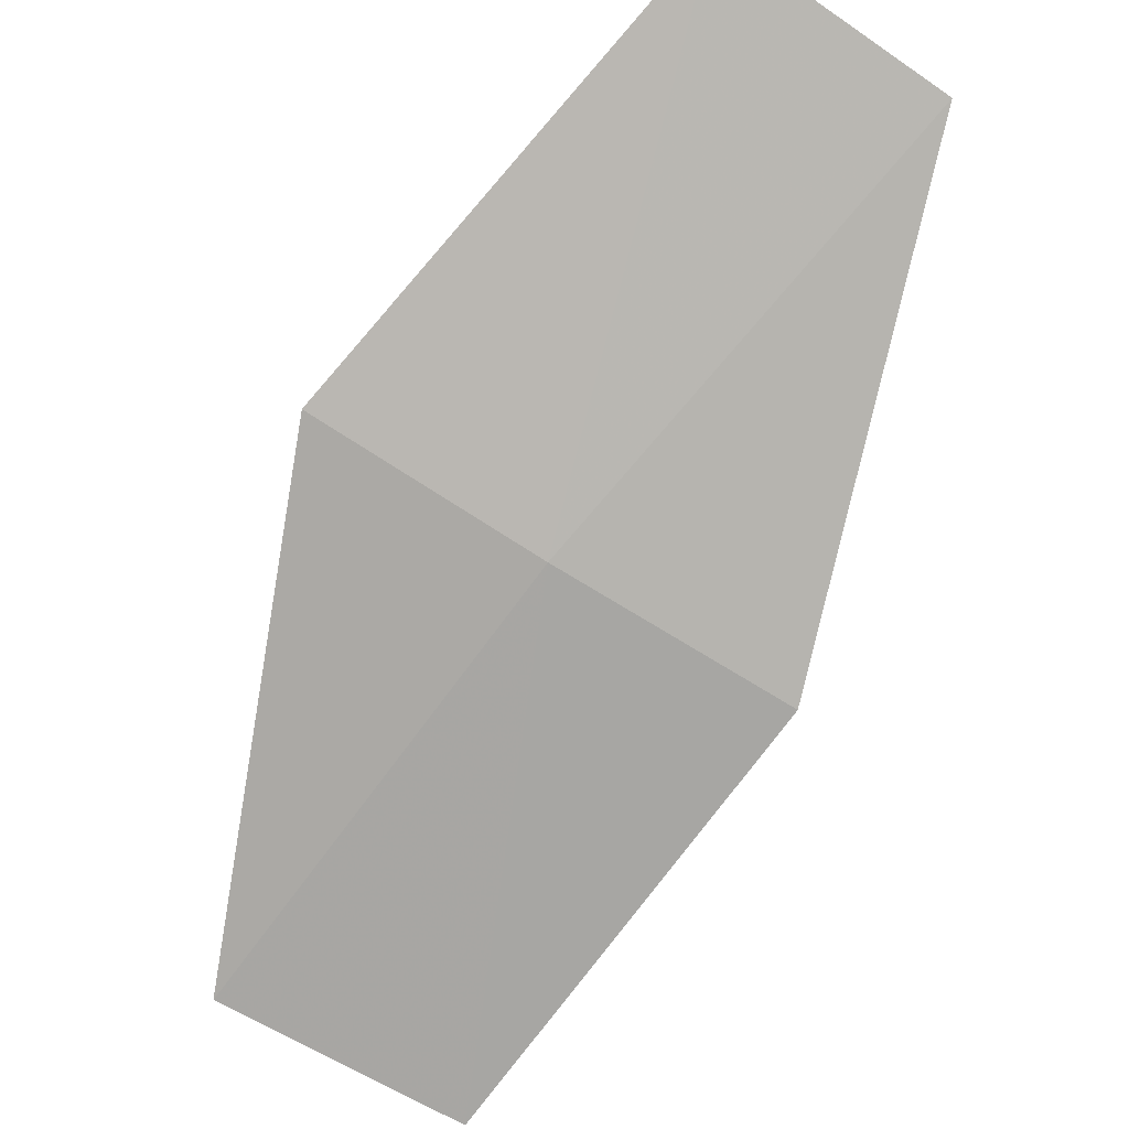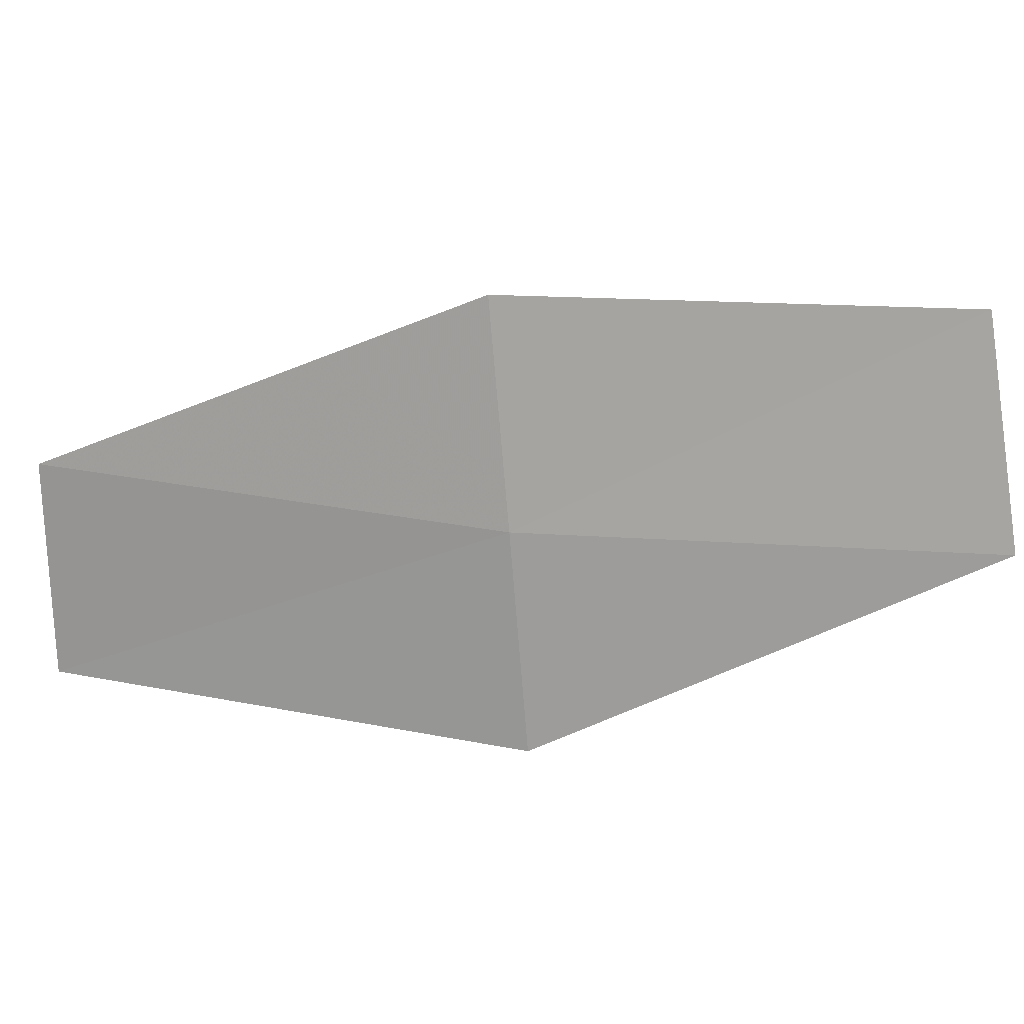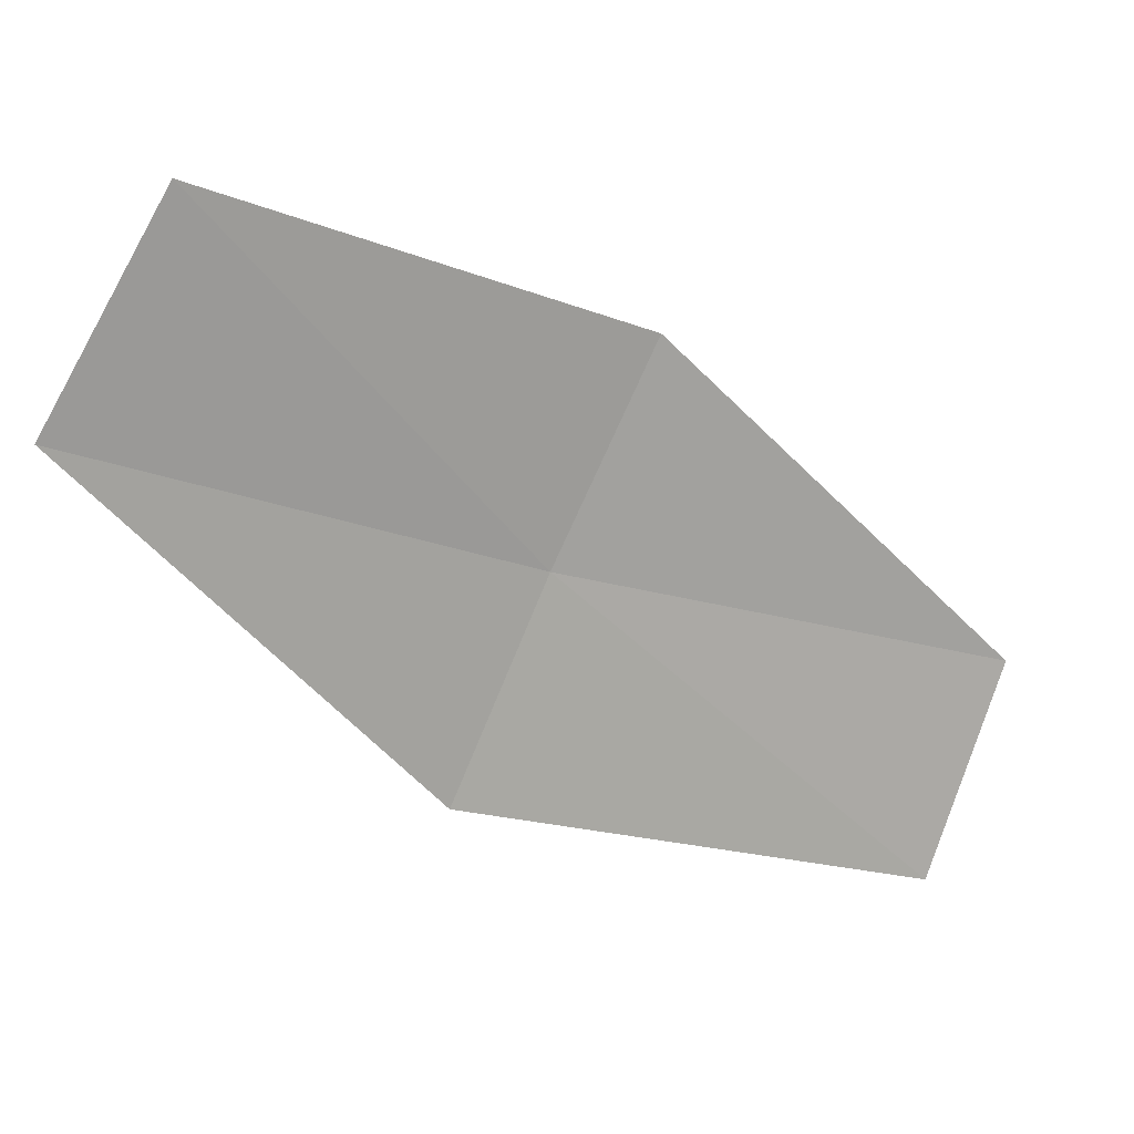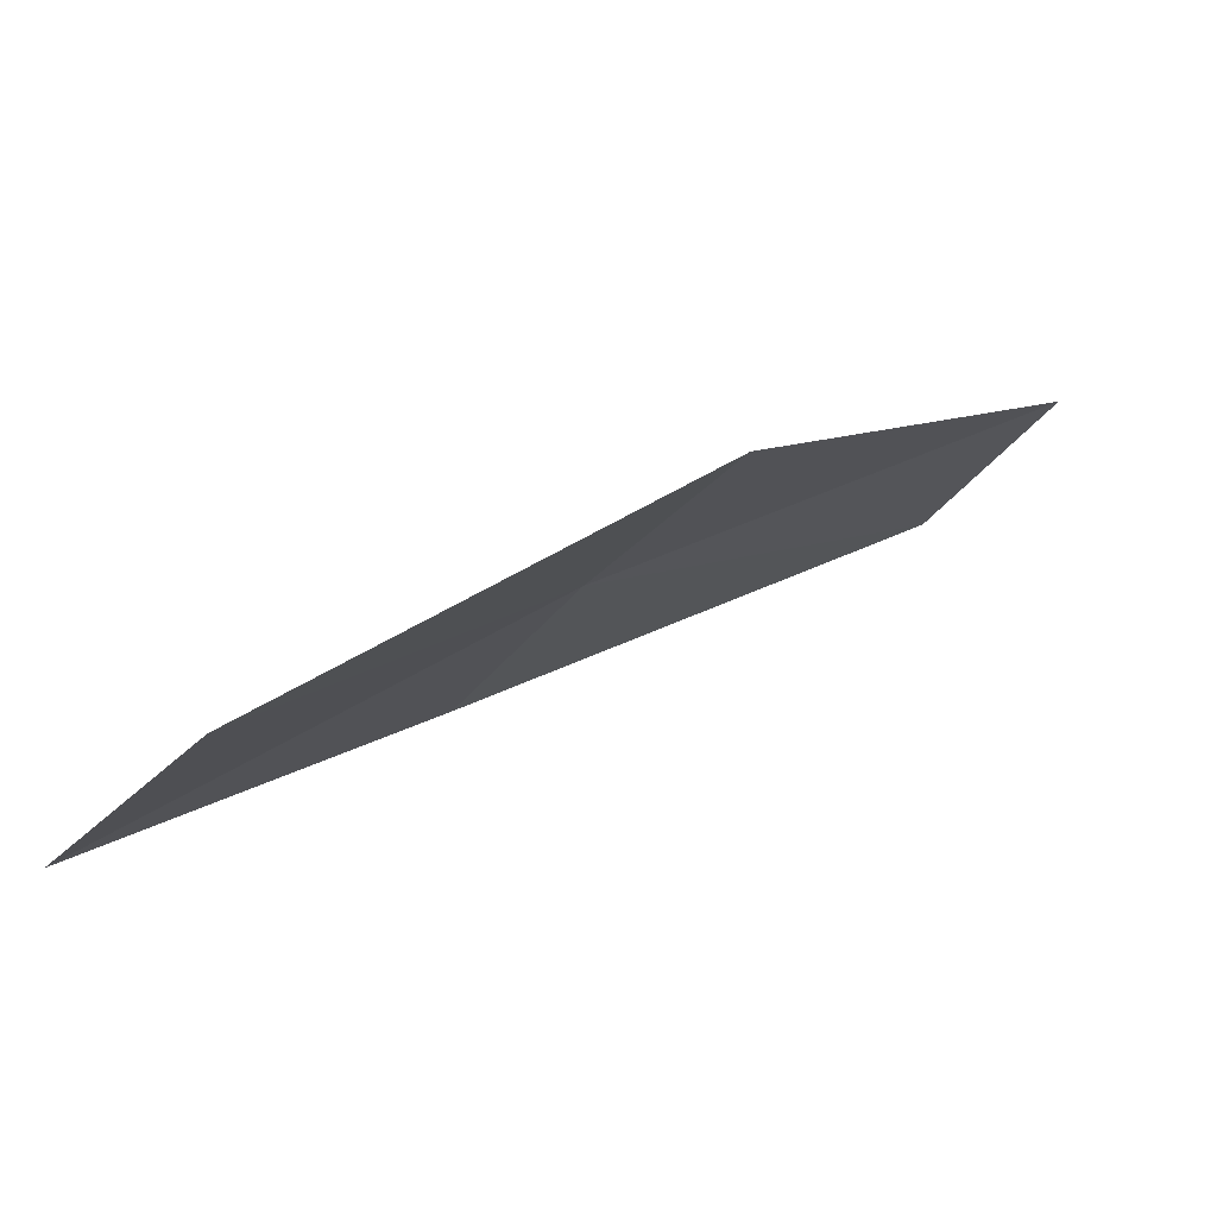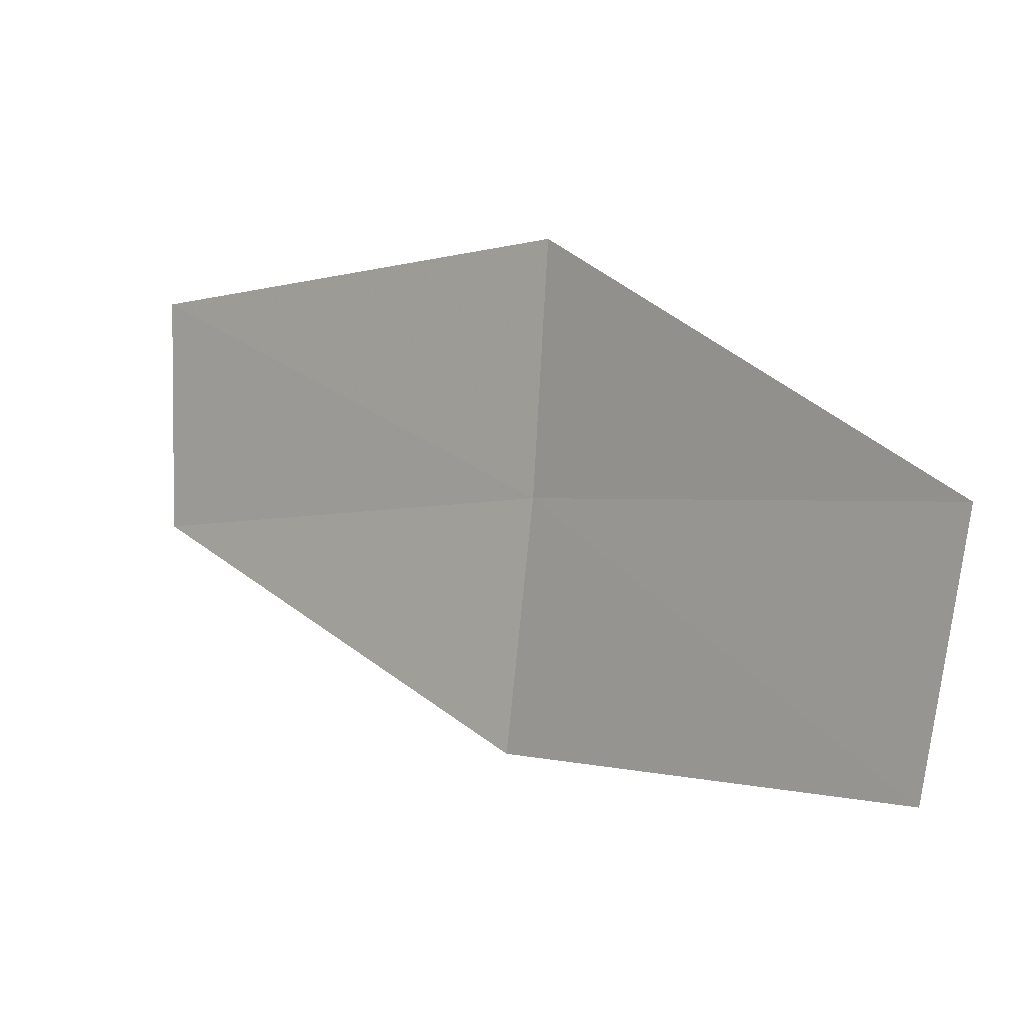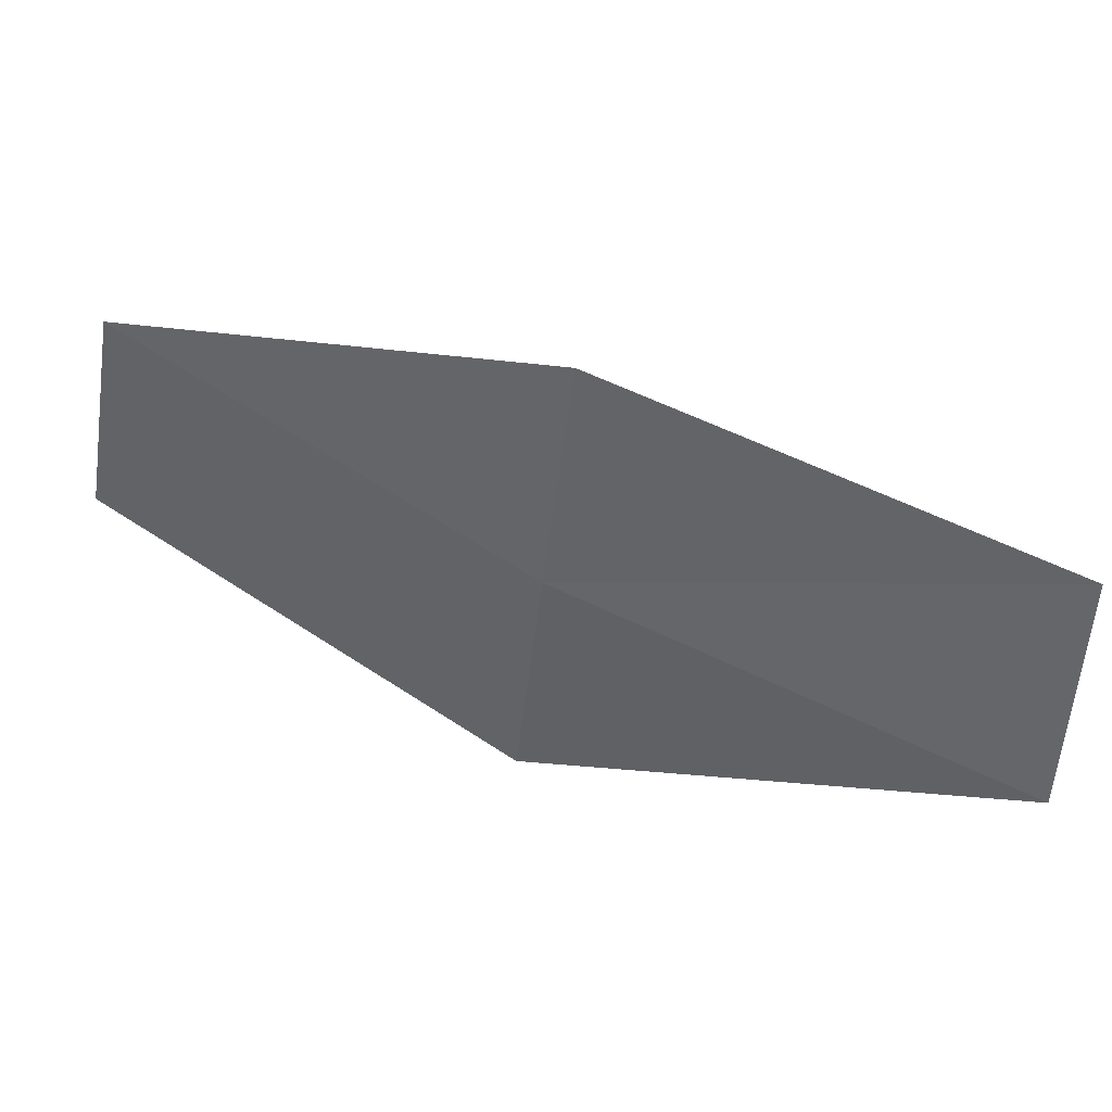
<metadata>
{"format":"obj","ext":"obj","renderer":"f3d","projection":"perspective","resolution":1024,"background":"white","views":[{"elev":52.4,"azim":-34.9,"up":"+Y"},{"elev":51.8,"azim":-133.0,"up":"+Z"},{"elev":-20.0,"azim":10.3,"up":"+Z"},{"elev":-50.3,"azim":-1.2,"up":"+Y"},{"elev":-66.4,"azim":-155.0,"up":"+Y"},{"elev":74.5,"azim":-113.0,"up":"+Z"}]}
</metadata>
<code>
v 11.83 22.02 2.288
v 11.73 22.08 2.109
v 12.11 22.34 2.093
v 12.19 22.27 2.271
v 11.93 21.94 2.461
v 11.5 21.72 2.302
v 11.62 21.65 2.476
f 1 3 2
f 1 4 3
f 1 5 4
f 1 2 6
f 1 6 7
f 1 7 5

</code>
